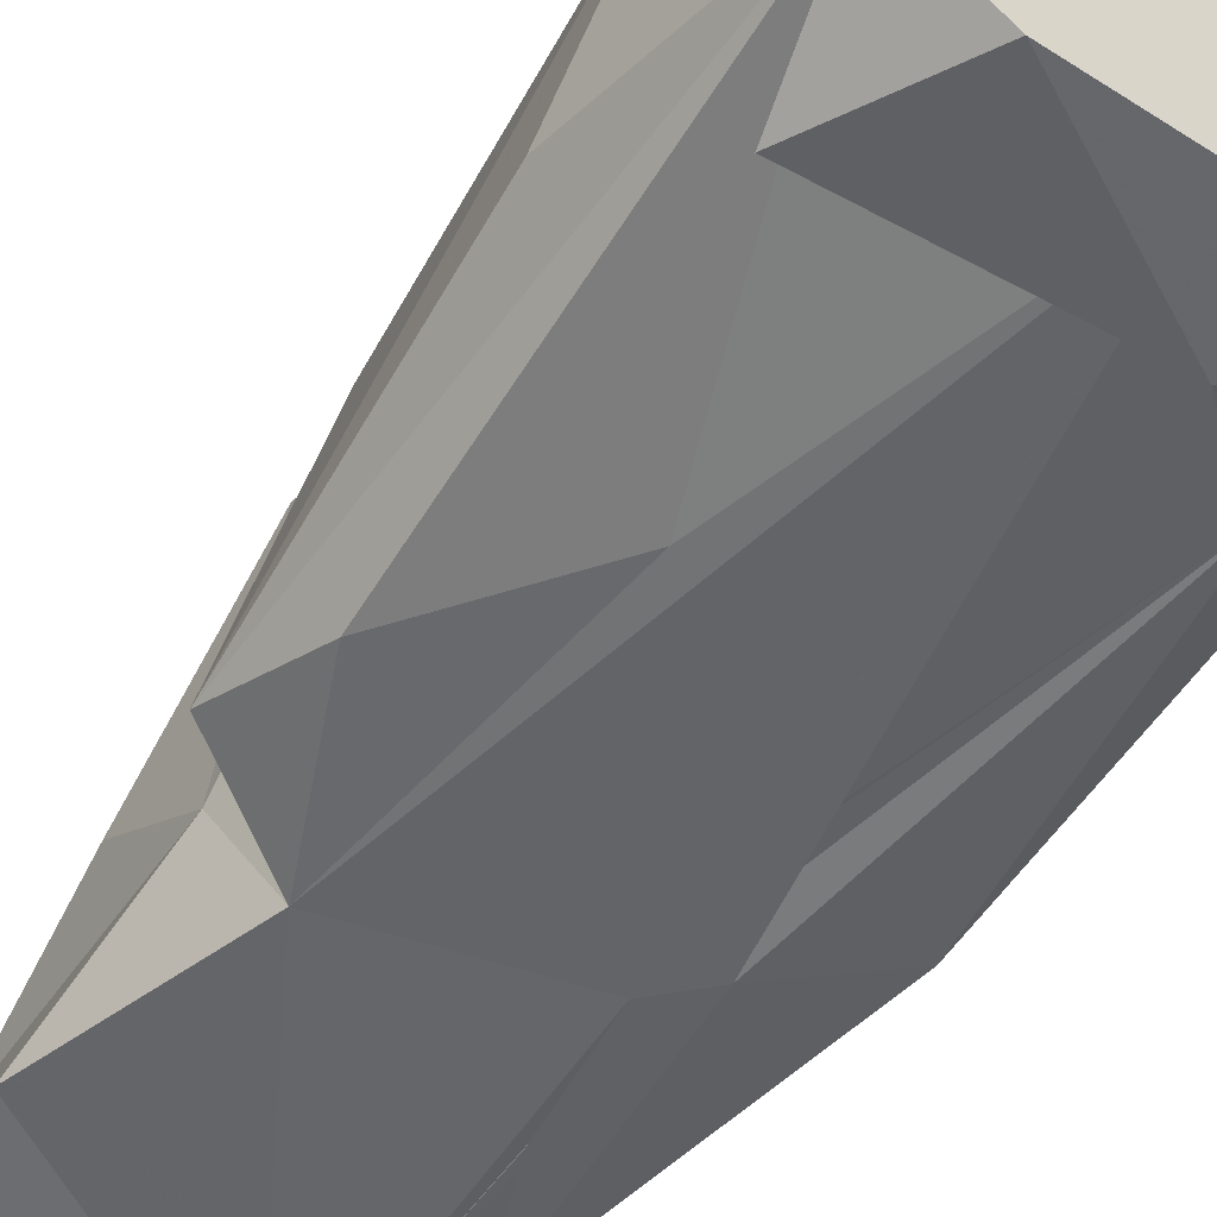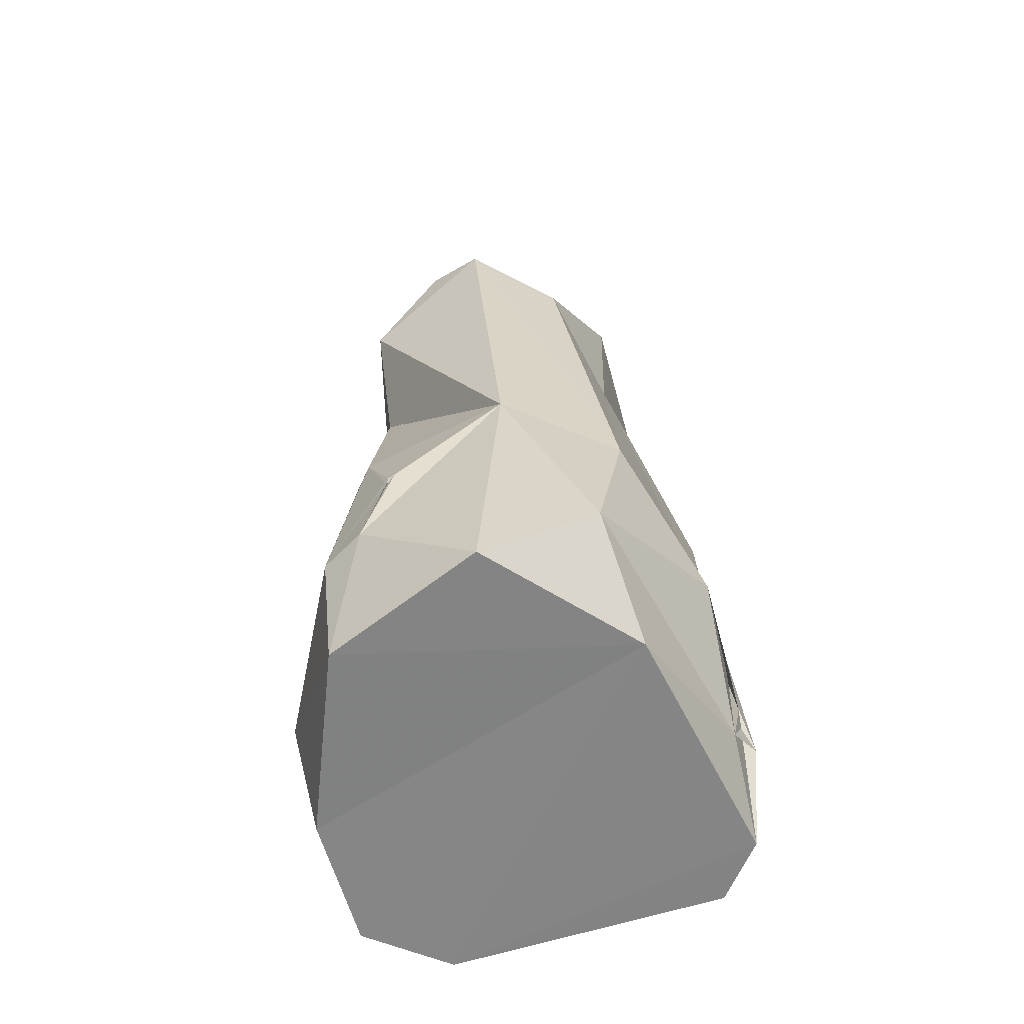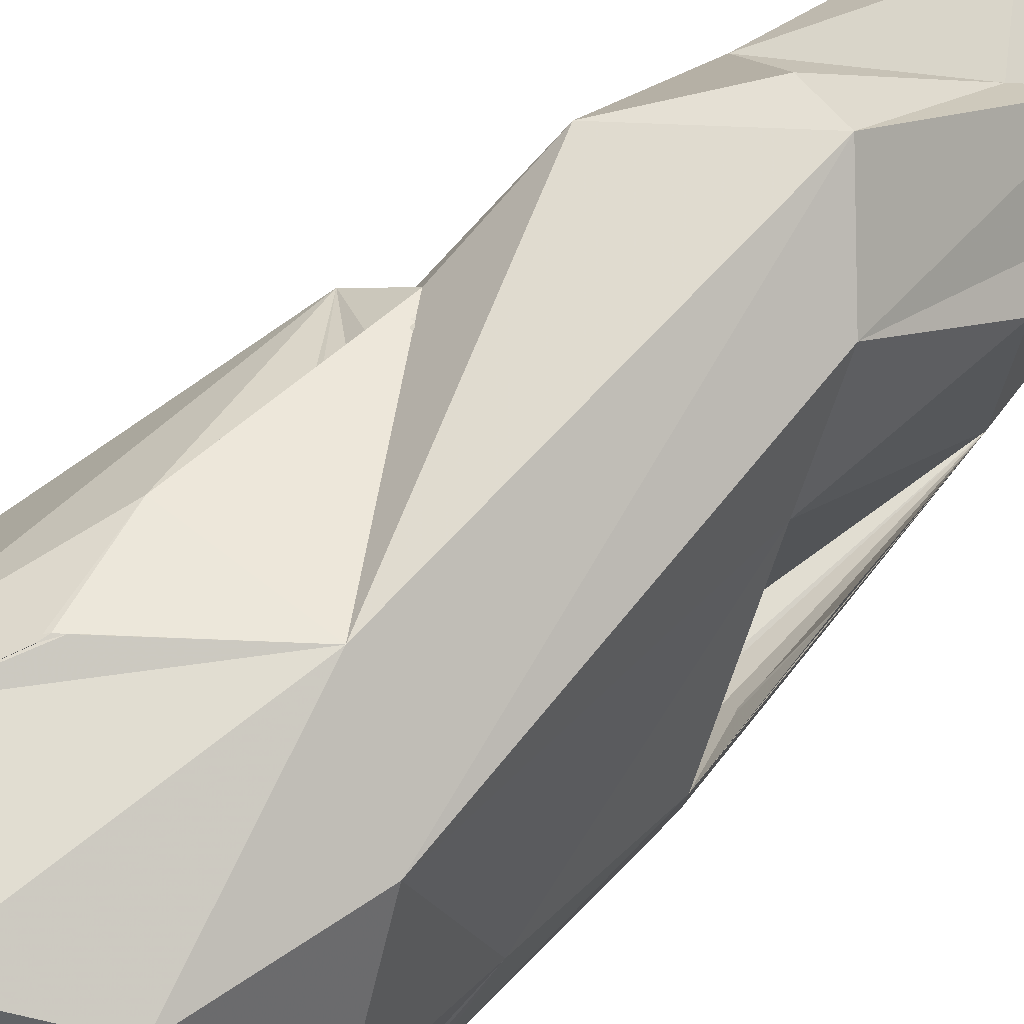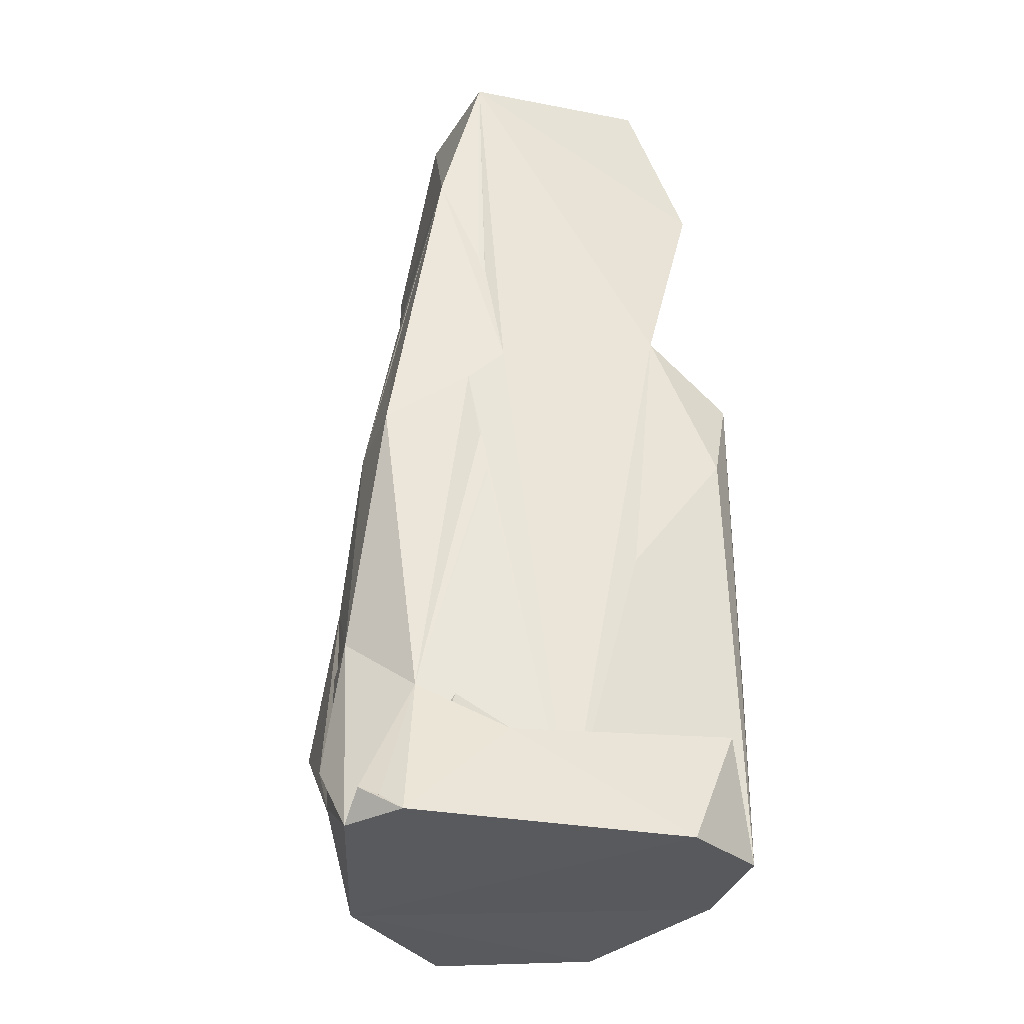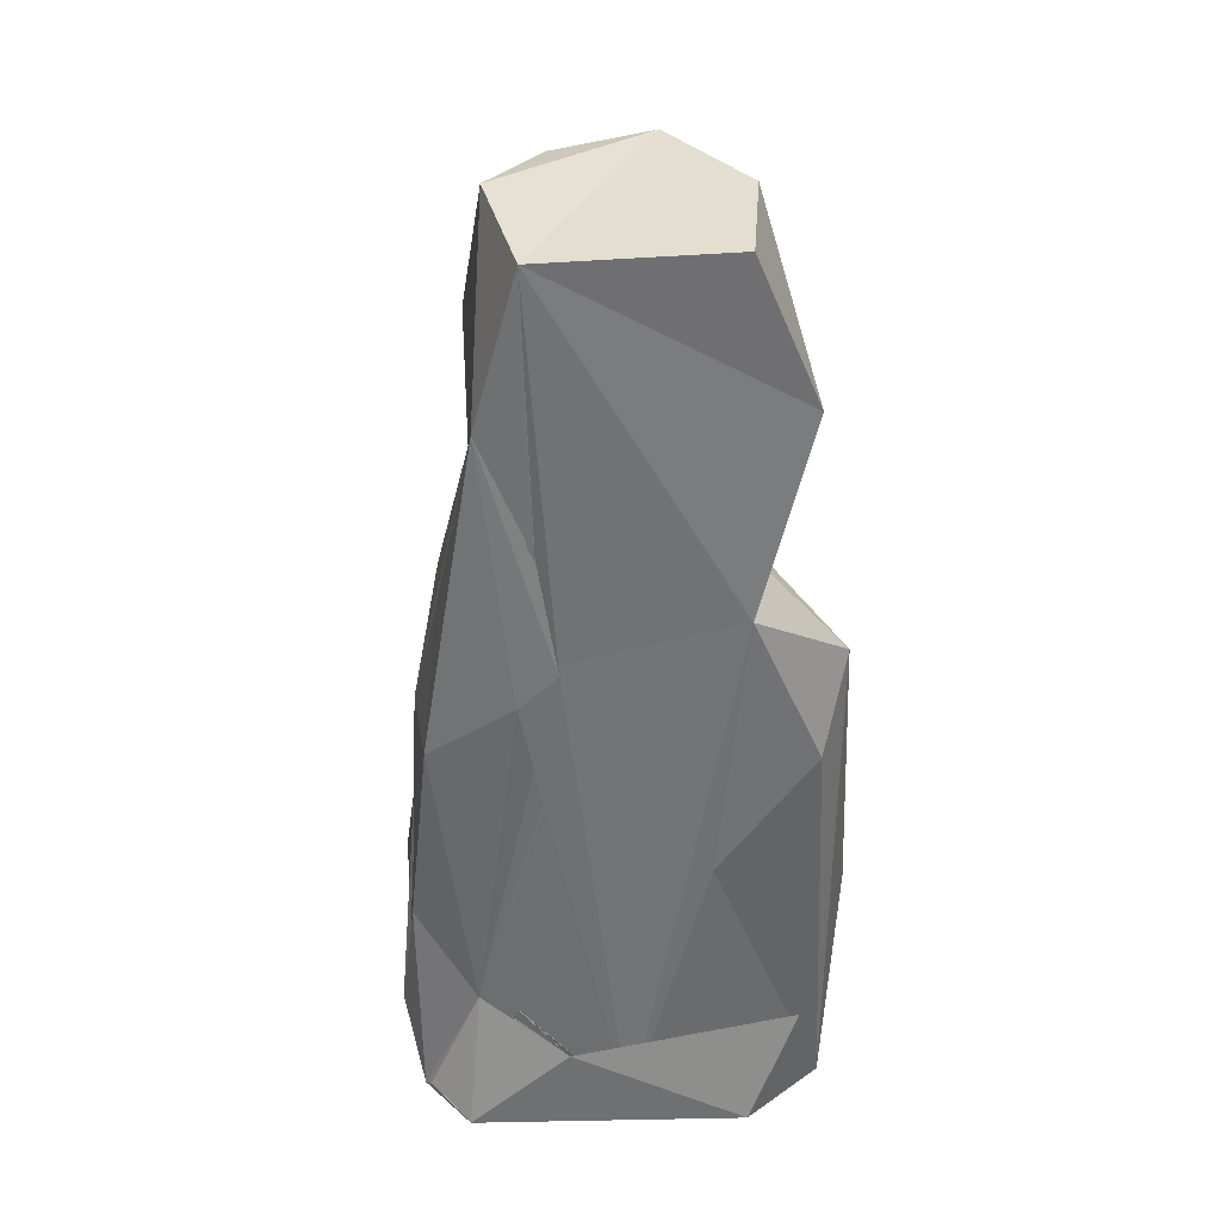
<metadata>
{"format":"obj","ext":"obj","renderer":"f3d","projection":"perspective","resolution":1024,"background":"white","views":[{"elev":-53.8,"azim":-34.5,"up":"+Z"},{"elev":-60.2,"azim":14.4,"up":"+Y"},{"elev":73.5,"azim":48.2,"up":"+Z"},{"elev":-31.9,"azim":164.9,"up":"+Y"},{"elev":35.7,"azim":174.8,"up":"+Y"}]}
</metadata>
<code>
v -2.019 -4.931 -1.783
v -1.184 -4.953 -2.39
v -0.9826 -4.828 -2.363
v -0.775 -1.694 -2.087
v -1.72 -3.709 -2.151
v -2.265 -2.661 -1.225
v -2.063 -4.883 -0.3613
v -2.219 -3.901 0.1747
v 0.04983 -4.821 -2.164
v 0.674 -3.96 -2.286
v 1.725 -4.907 -2.238
v 1.614 -4.841 0.9601
v 2.181 -4.893 -1.634
v -1.78 -0.3439 -2.086
v -2.042 0.6811 -1.754
v -1.623 0.02647 0.7703
v -1.324 -4.879 1.619
v -1.356 -3.777 1.947
v -0.9228 -3.754 2.206
v 0.3202 -4.841 2.354
v -1.024 -1.904 1.971
v -0.6317 -2.847 2.277
v -0.6724 -2.983 2.284
v -0.66 -2.879 2.285
v -0.5943 -2.813 2.28
v 0.504 -1.66 2.232
v -1.106 0.3127 1.306
v -0.9378 -0.7481 1.584
v -1.216 0.2745 0.9907
v -1.008 -0.07529 1.387
v -1.103 -0.1555 1.401
v -1.085 -0.5072 1.46
v -0.9854 -0.5173 1.492
v -1.009 -0.5236 1.502
v -1.027 -0.4085 1.445
v -1.006 -0.4521 1.461
v -0.5993 0.02752 1.46
v -0.7849 -0.4611 1.586
v -0.7133 -0.604 1.623
v -0.7206 -0.5824 1.627
v -0.6264 -0.4214 1.591
v -0.5295 -0.3935 1.639
v -0.593 -0.4116 1.622
v -0.4924 -0.3352 1.615
v -0.4499 -0.02509 1.534
v -0.5469 0.0761 1.517
v -0.493 0.02737 1.541
v -0.3439 -0.1591 1.621
v -0.3707 -0.1081 1.601
v -0.4983 -0.2061 1.599
v -0.4864 -0.1749 1.569
v -0.4507 0.02724 1.551
v -1.138 1.584 1.88
v -1.068 1.27 -2.052
v -1.305 1.921 -0.7588
v -1.63 3.36 -1.881
v -1.2 4.904 -0.5202
v 0.982 4.905 -1.906
v -1.307 3.162 0.2169
v -0.9711 4.924 -1.887
v -0.448 4.93 0.5913
v 0.6116 4.876 0.3243
v -1.027 0.4303 1.32
v -0.8931 0.2723 1.393
v -0.971 0.4888 1.366
v -1.012 0.5195 1.347
v -1.016 0.4757 1.351
v -1.002 0.5196 1.386
v -0.9557 0.5729 1.439
v -0.8956 0.4558 1.44
v -0.7703 0.4827 1.498
v -0.791 0.3944 1.457
v -0.8298 0.4003 1.46
v -0.8685 0.517 1.471
v -0.8411 0.487 1.473
v -0.81 0.4561 1.491
v -1.013 0.6092 1.391
v -1.023 0.5108 1.356
v -1.008 0.5612 1.366
v -0.9744 0.6705 1.445
v -0.8852 0.5409 1.441
v -0.8999 0.5554 1.46
v -0.9354 0.7079 1.486
v -0.9122 0.5455 1.431
v -0.8762 0.5982 1.486
v -0.649 0.2498 1.487
v -0.6563 0.2395 1.505
v -0.749 0.3624 1.491
v -0.5939 0.1767 1.52
v -0.6375 0.203 1.492
v -0.6976 0.3468 1.516
v -0.6085 0.216 1.502
v -0.5482 0.1652 1.529
v -0.7179 0.3316 1.473
v -0.7447 0.3864 1.474
v -0.7784 0.4447 1.483
v -0.7323 0.4333 1.511
v 0.1327 2.703 2.197
v -0.4394 2.76 2.006
v -0.1783 3.203 1.312
v 0.1707 4.203 0.6723
v 1.874 -4.795 -1.919
v 1.853 -4.758 -2
v 1.574 -3.407 -1.903
v 1.929 -4.724 -2.078
v 1.242 -3.625 -1.99
v 1.153 -3.551 -2.008
v 1.21 -3.623 -1.998
v 1.181 -3.513 -2.019
v 2.12 -4.602 -1.928
v 1.926 -4.611 -1.994
v 2.367 -4.126 -1.086
v 2.206 -4.319 -0.6784
v 2.281 -3.799 -0.761
v 2.207 -2.738 -1.296
v 2.249 -3.295 0.4735
v 1.984 -0.1781 -1.896
v 1.102 0.4144 -2.049
v 0.9505 -0.3204 -2.002
v 0.723 -0.3103 -2.026
v 0.7417 -0.2549 -2.018
v 1.062 0.2096 -1.979
v 0.7068 0.7885 -2.076
v 1.064 0.7546 -1.961
v 1.592 -0.507 -1.791
v 1.687 -0.5795 -1.697
v 1.471 0.4548 -1.868
v 1.603 -0.2736 -1.749
v 1.486 0.1493 -1.828
v 1.579 -0.1846 -1.759
v 1.8 -0.03078 -1.563
v 1.59 -0.2018 -1.795
v 1.649 -0.2845 -1.736
v 1.623 -0.1958 -1.757
v 1.762 -0.6003 -1.6
v 1.683 -0.3623 -1.675
v 1.807 -0.4961 -1.558
v 1.747 -0.4174 -1.629
v 1.764 -0.3274 -1.608
v 1.783 -0.4311 -1.593
v 1.681 0.3825 -1.592
v 1.608 -0.2077 -1.733
v 1.683 -0.3234 -1.704
v 1.652 -0.2612 -1.692
v 1.703 -0.3001 -1.64
v 1.696 -0.2533 -1.674
v 1.712 -0.3506 -1.678
v 1.721 -0.2839 -1.652
v 1.74 -0.3052 -1.599
v 1.808 -0.3431 -1.56
v 1.826 -0.3604 -1.511
v 1.845 -0.1363 -1.494
v 2.136 -1.898 -0.3979
v 2.203 -3.029 -0.9275
v 2.056 -0.2085 -0.9663
v 1.839 -0.6259 -1.547
v 1.856 -0.6944 -1.514
v 1.858 -0.5654 -1.527
v 1.838 -0.3804 -1.524
v 1.826 -0.3725 -1.522
v 1.443 -3.989 1.987
v 1.659 -2.272 1.697
v 1.402 1.142 0.6917
v 1.032 1.939 1.749
v 0.9695 0.7964 -1.98
v 0.8901 1.469 -1.978
v 0.9239 1.683 -1.979
v 0.894 1.773 -1.97
v 1.403 0.7489 -1.859
v 1.422 3.277 -1.868
v 1.424 0.8368 -1.838
v 1.223 1.273 -1.879
v 1.813 0.1727 -1.473
v 1.761 1.461 -1.113
v 0.8487 1.912 -1.974
v 1.405 3.271 0.4813
v 1.225 4.999 -0.5508
v -1.029 0.3492 1.28
v -0.9977 0.4291 1.338
v -1 0.516 1.364
v -0.8737 0.5653 1.47
v -0.853 0.504 1.462
v -0.7738 0.3696 1.461
v -0.7307 0.3606 1.48
v 1.934 -4.609 -1.974
v 1.595 -0.2115 -1.77
v 1.666 -0.3131 -1.689
f 3 5 1
f 1 8 6
f 1 7 8
f 3 1 9
f 1 4 9
f 2 1 5
f 2 5 10
f 2 10 11
f 3 10 5
f 1 2 7
f 7 2 12
f 2 13 12
f 1 14 4
f 14 1 15
f 1 6 15
f 6 8 15
f 7 17 8
f 7 12 17
f 17 18 8
f 17 19 18
f 17 12 20
f 17 20 19
f 15 8 16
f 8 18 16
f 18 21 16
f 18 19 22
f 22 19 23
f 22 24 18
f 21 18 23
f 18 24 23
f 23 19 21
f 22 21 24
f 19 25 21
f 24 21 25
f 24 25 23
f 25 22 23
f 19 26 25
f 19 20 26
f 21 22 26
f 22 25 26
f 16 28 27
f 16 21 28
f 21 27 33
f 27 31 16
f 16 31 33
f 32 16 34
f 31 34 33
f 32 34 31
f 16 32 30
f 32 36 30
f 30 36 31
f 32 31 35
f 31 36 35
f 16 36 34
f 16 33 36
f 34 28 21
f 32 38 36
f 36 38 34
f 32 35 38
f 33 28 36
f 28 37 36
f 34 38 28
f 16 30 29
f 37 30 35
f 30 38 35
f 35 36 37
f 29 30 37
f 28 39 37
f 38 37 39
f 38 39 40
f 38 40 28
f 28 42 39
f 28 40 42
f 38 43 37
f 40 39 41
f 37 40 41
f 39 42 41
f 37 43 40
f 40 43 42
f 43 41 44
f 41 42 44
f 37 41 45
f 30 46 47
f 43 38 41
f 41 38 48
f 44 49 43
f 43 49 42
f 41 48 45
f 38 50 49
f 50 48 51
f 45 50 38
f 44 42 38
f 38 42 48
f 42 49 48
f 30 47 38
f 52 50 51
f 51 38 52
f 38 47 52
f 37 47 46
f 51 49 45
f 51 48 49
f 50 52 49
f 49 52 45
f 21 26 27
f 26 53 27
f 15 54 14
f 4 14 54
f 54 29 55
f 15 29 54
f 55 56 54
f 55 57 56
f 55 59 57
f 54 56 58
f 56 60 58
f 60 56 57
f 60 57 61
f 15 16 29
f 63 27 29
f 64 31 37
f 37 178 64
f 178 27 64
f 178 31 27
f 31 29 37
f 37 63 178
f 63 29 178
f 37 66 63
f 30 31 64
f 64 65 179
f 64 179 63
f 179 27 63
f 63 78 67
f 68 63 65
f 65 63 67
f 37 65 27
f 65 66 179
f 179 66 37
f 64 68 69
f 63 68 64
f 64 69 70
f 70 69 71
f 37 72 65
f 64 70 73
f 70 74 73
f 74 75 73
f 66 68 78
f 65 180 68
f 78 68 180
f 180 67 78
f 66 77 68
f 77 80 68
f 65 80 69
f 79 68 80
f 180 69 79
f 65 69 180
f 79 66 180
f 77 79 65
f 65 72 81
f 81 84 65
f 82 71 84
f 71 69 84
f 71 82 74
f 81 77 69
f 77 84 69
f 82 69 85
f 181 85 74
f 181 82 77
f 74 82 181
f 85 181 80
f 80 77 82
f 80 82 85
f 74 72 71
f 70 81 72
f 76 182 83
f 83 182 71
f 182 74 81
f 182 81 71
f 182 76 75
f 75 74 182
f 76 74 85
f 71 76 85
f 181 81 83
f 77 81 181
f 83 81 74
f 65 84 77
f 85 69 83
f 69 80 83
f 29 53 55
f 29 27 53
f 64 72 30
f 30 88 87
f 30 72 88
f 86 89 46
f 46 30 86
f 30 87 90
f 86 91 87
f 86 87 88
f 30 90 89
f 91 90 92
f 86 92 90
f 92 71 87
f 71 90 87
f 90 91 89
f 89 91 71
f 37 86 72
f 183 88 64
f 183 64 73
f 86 94 72
f 88 72 94
f 94 95 64
f 95 72 64
f 76 88 73
f 76 73 72
f 73 88 96
f 96 183 73
f 72 96 76
f 71 91 88
f 88 76 71
f 88 183 95
f 183 96 72
f 183 72 95
f 88 91 97
f 97 184 88
f 184 71 96
f 184 96 95
f 86 184 94
f 184 95 94
f 86 90 71
f 71 97 86
f 86 97 91
f 37 93 86
f 89 86 93
f 93 92 30
f 46 89 92
f 46 92 93
f 89 71 92
f 37 45 47
f 52 93 37
f 47 45 93
f 46 93 45
f 47 93 52
f 75 96 71
f 75 71 72
f 55 53 59
f 53 99 59
f 59 99 100
f 101 100 99
f 99 53 98
f 57 59 61
f 59 101 61
f 101 62 61
f 9 102 3
f 3 102 103
f 3 103 10
f 11 104 105
f 102 106 103
f 11 10 104
f 102 107 106
f 106 107 108
f 10 103 107
f 102 9 107
f 107 103 108
f 107 109 10
f 103 109 108
f 109 9 108
f 103 106 109
f 109 106 10
f 106 9 10
f 106 108 9
f 109 107 9
f 10 9 104
f 2 11 13
f 105 111 13
f 11 111 110
f 110 111 105
f 13 111 104
f 110 104 185
f 104 111 185
f 110 185 13
f 185 11 105
f 185 105 13
f 11 110 13
f 104 110 105
f 13 112 114
f 13 113 12
f 112 13 115
f 13 114 113
f 113 115 116
f 9 120 104
f 118 121 120
f 9 118 120
f 120 121 104
f 118 119 121
f 118 104 119
f 121 122 104
f 121 9 122
f 9 121 123
f 9 123 118
f 121 119 123
f 119 104 122
f 104 118 117
f 125 127 129
f 125 129 128
f 130 128 132
f 128 129 132
f 130 134 131
f 129 130 131
f 127 132 131
f 125 133 127
f 128 127 142
f 142 127 134
f 186 132 127
f 186 134 132
f 126 136 135
f 125 126 138
f 145 135 125
f 125 135 136
f 140 126 141
f 140 135 138
f 140 139 126
f 140 138 139
f 126 151 137
f 130 129 142
f 125 128 126
f 125 143 133
f 133 143 126
f 126 144 133
f 143 144 136
f 144 126 128
f 147 145 136
f 187 136 144
f 133 145 128
f 131 142 145
f 131 128 142
f 186 130 142
f 186 128 130
f 133 134 127
f 145 133 131
f 144 146 131
f 144 131 133
f 144 128 145
f 144 145 187
f 125 147 143
f 187 143 147
f 145 125 138
f 125 148 147
f 145 147 146
f 148 146 147
f 126 139 149
f 126 149 138
f 148 136 145
f 149 135 145
f 138 148 145
f 141 138 149
f 150 135 140
f 140 141 151
f 149 139 148
f 187 146 143
f 146 148 131
f 139 152 148
f 149 145 141
f 141 152 151
f 142 129 145
f 148 152 131
f 13 104 115
f 154 153 112
f 154 115 153
f 113 154 112
f 113 112 115
f 113 114 154
f 115 114 116
f 115 154 114
f 114 112 153
f 114 153 116
f 104 117 115
f 117 155 115
f 115 155 153
f 135 157 156
f 135 158 159
f 126 137 141
f 135 141 137
f 151 126 150
f 156 137 150
f 156 150 126
f 158 135 137
f 158 157 160
f 160 157 135
f 135 159 152
f 135 152 160
f 158 156 151
f 156 157 152
f 158 152 157
f 158 151 152
f 152 150 160
f 139 150 152
f 160 150 137
f 160 137 151
f 160 151 159
f 156 152 159
f 12 113 161
f 20 12 161
f 161 113 116
f 116 162 161
f 20 161 26
f 162 26 161
f 153 163 162
f 53 26 98
f 26 162 98
f 116 153 162
f 9 54 165
f 9 4 54
f 9 165 122
f 165 54 58
f 165 58 166
f 123 165 166
f 166 167 123
f 58 123 168
f 168 123 167
f 58 168 166
f 119 122 123
f 122 124 123
f 123 124 165
f 129 127 141
f 169 127 170
f 141 169 171
f 169 163 127
f 169 172 163
f 141 127 172
f 141 172 169
f 171 172 127
f 169 170 171
f 122 165 167
f 124 122 166
f 166 122 167
f 124 167 165
f 171 170 172
f 129 141 145
f 173 155 152
f 174 170 173
f 131 141 170
f 170 155 173
f 127 131 170
f 170 141 155
f 171 163 141
f 141 163 155
f 155 163 153
f 168 167 170
f 123 58 175
f 170 175 168
f 168 124 166
f 168 175 124
f 175 58 124
f 167 124 170
f 170 124 58
f 123 170 118
f 118 170 117
f 174 117 170
f 170 163 172
f 170 176 163
f 141 173 152
f 131 152 174
f 155 174 152
f 117 174 155
f 60 61 58
f 58 61 177
f 61 62 177
f 170 177 176
f 58 177 170
f 162 163 164
f 162 164 98
f 164 177 62
f 98 164 62
f 164 163 176
f 59 100 101
f 98 62 101
f 101 99 98
f 176 177 164
f 28 33 27
f 33 34 21
f 38 49 44
f 50 45 48
f 38 51 45
f 178 29 31
f 27 65 64
f 179 37 27
f 66 78 63
f 67 66 65
f 72 74 70
f 73 75 72
f 96 75 76
f 180 66 67
f 68 79 69
f 79 77 66
f 80 65 79
f 81 82 84
f 71 81 70
f 81 69 82
f 83 80 181
f 83 74 76
f 85 83 71
f 30 92 86
f 93 30 89
f 92 87 91
f 94 64 88
f 95 96 88
f 97 71 184
f 88 184 86
f 46 52 37
f 46 45 52
f 185 111 11
f 132 134 130
f 131 132 129
f 127 128 186
f 134 186 142
f 156 126 135
f 138 141 139
f 135 150 141
f 143 136 126
f 147 136 187
f 143 146 144
f 128 134 133
f 131 134 128
f 187 145 146
f 136 148 125
f 135 148 138
f 149 148 135
f 140 151 150
f 150 139 141
f 137 156 158
f 160 159 158
f 156 159 151
f 163 171 127
f 141 131 173
f 174 173 131
f 175 170 123

</code>
